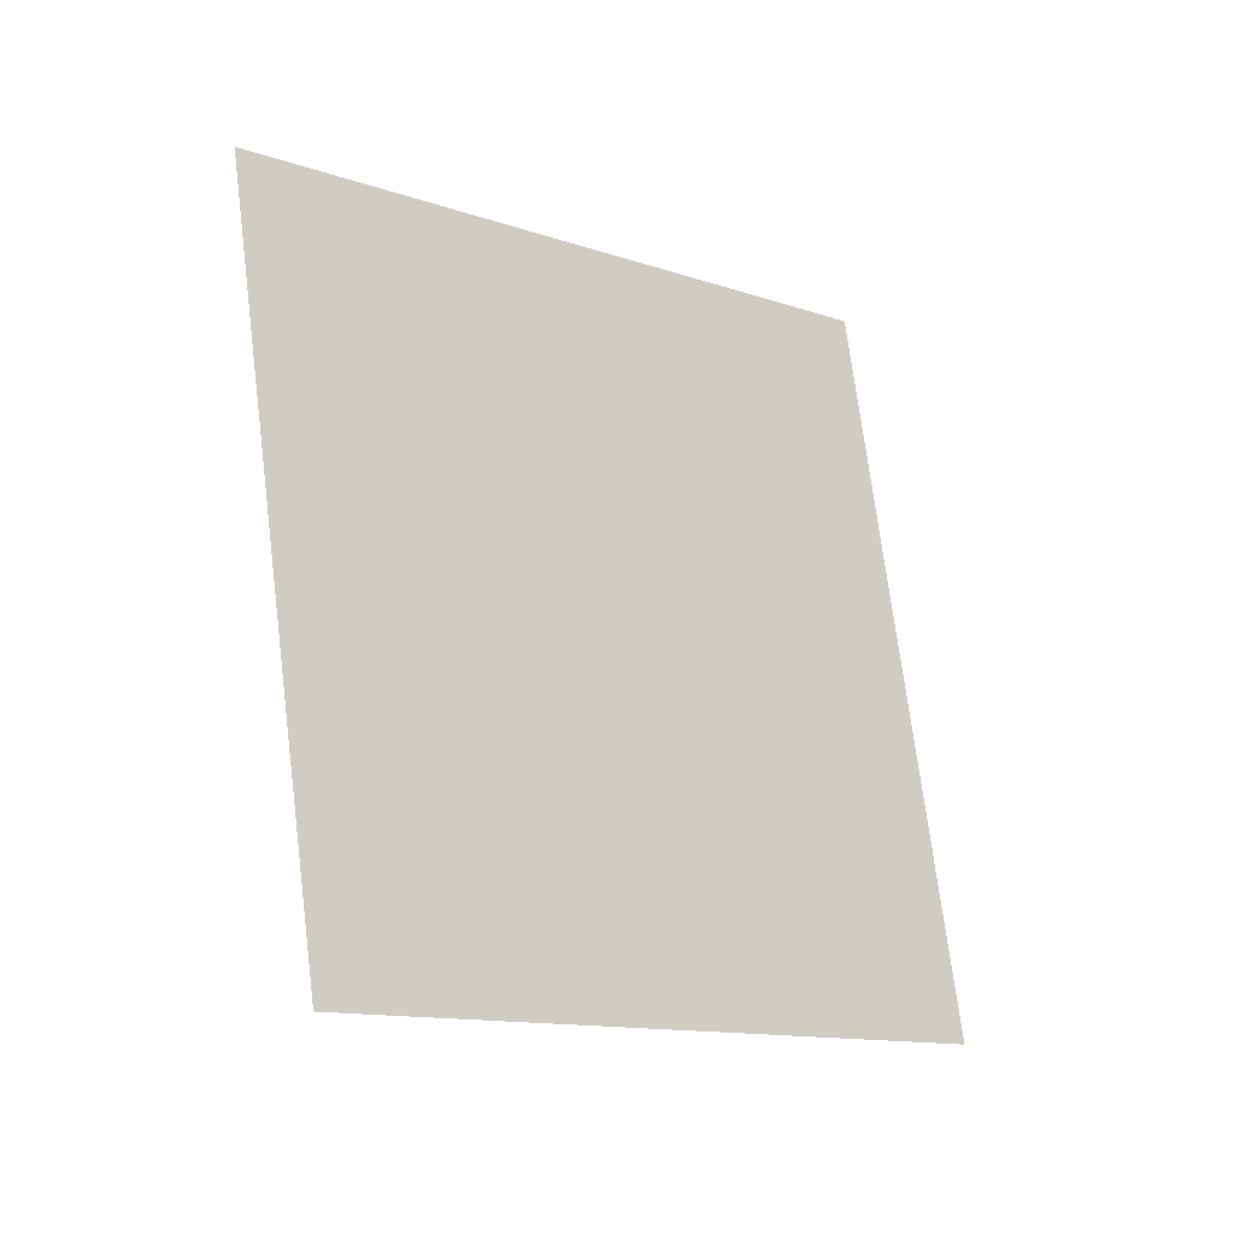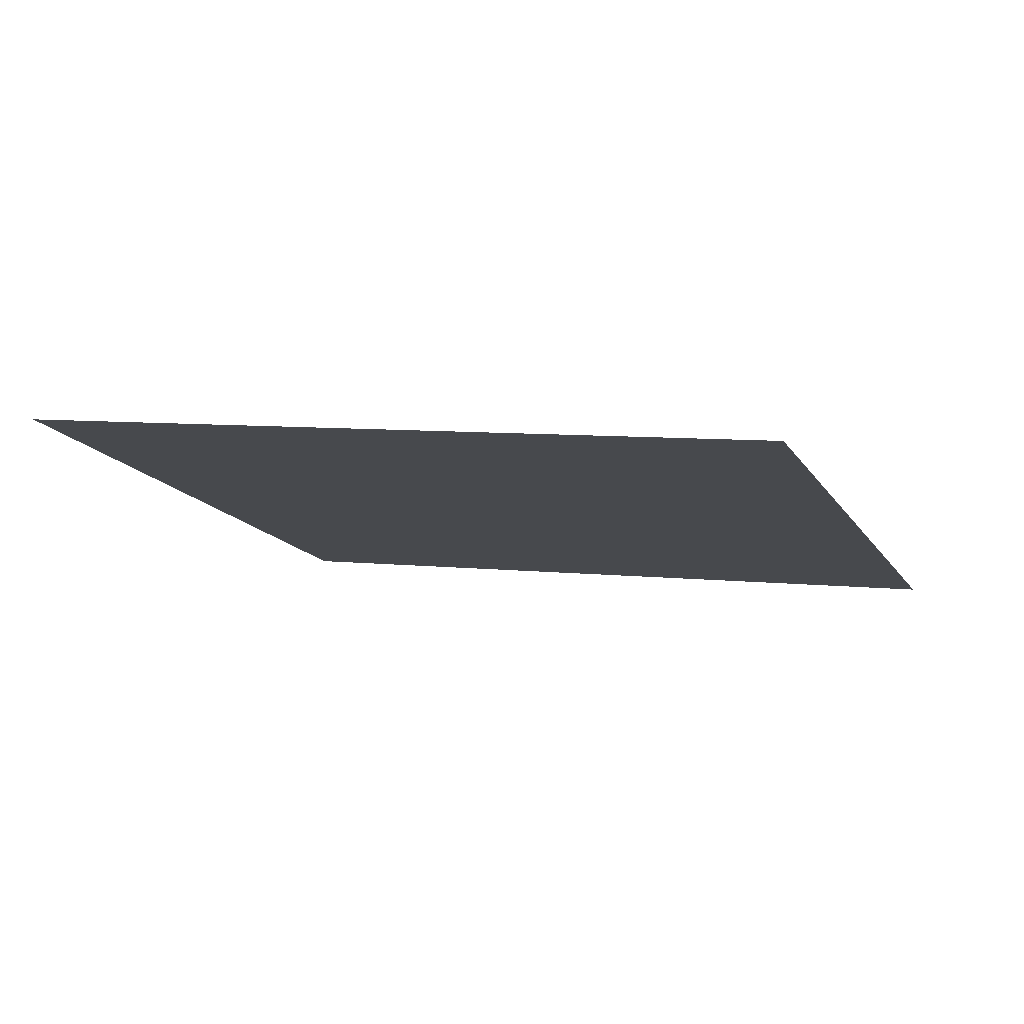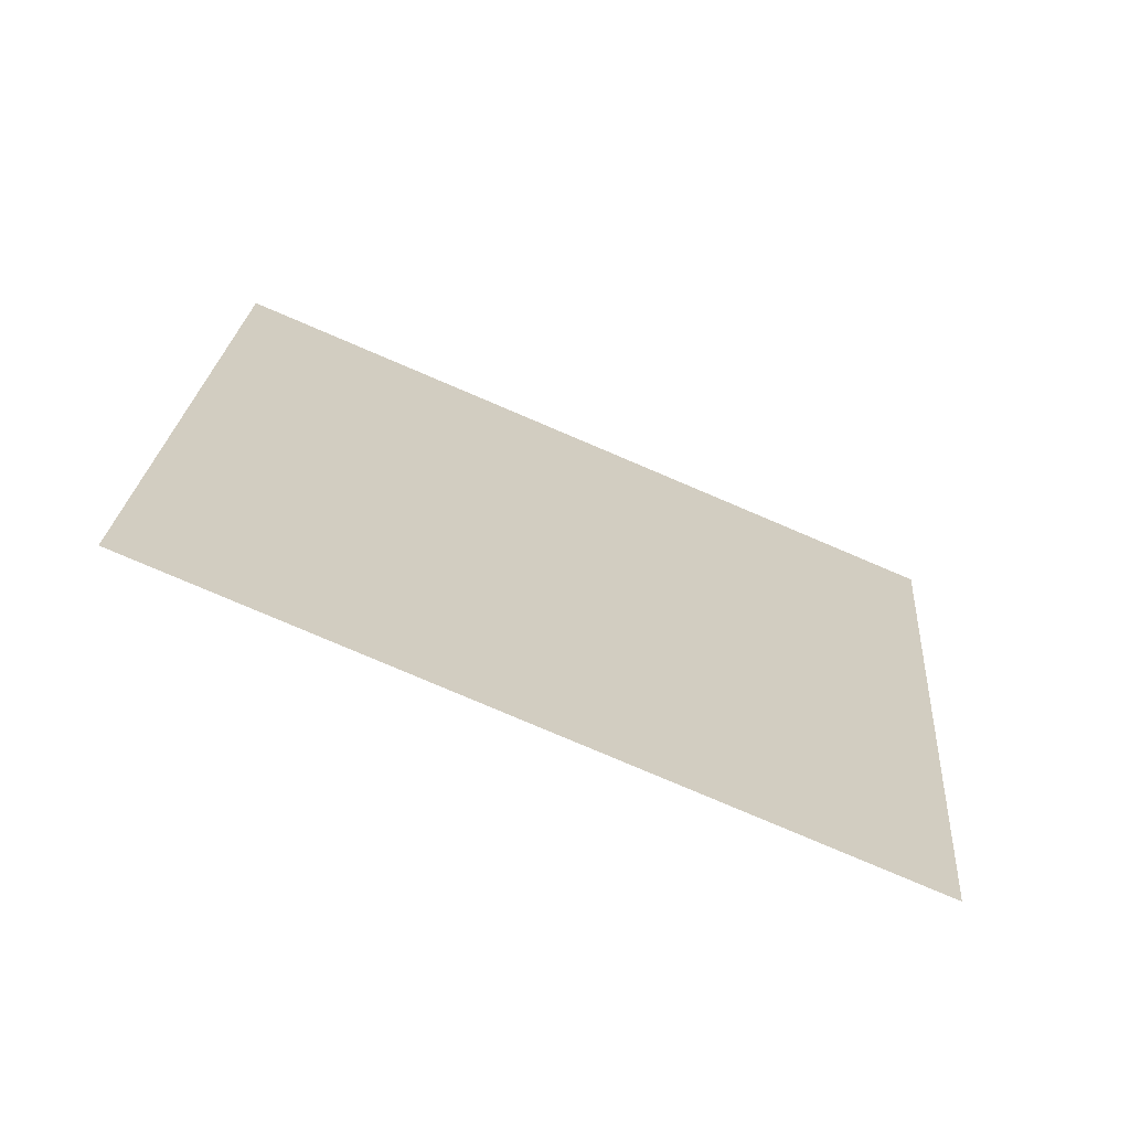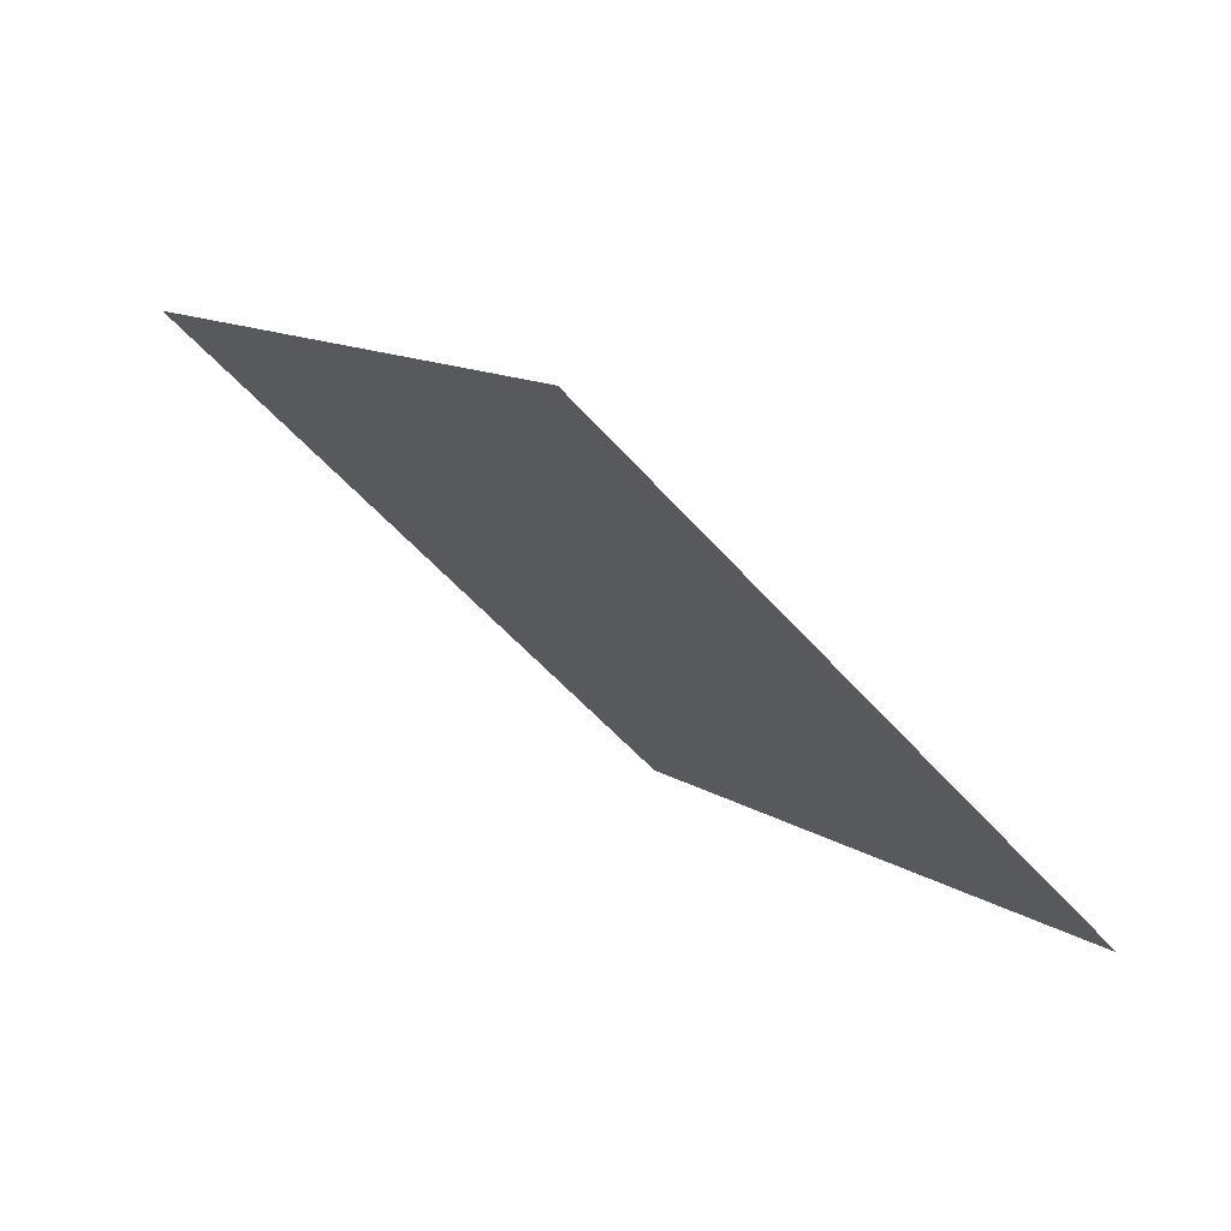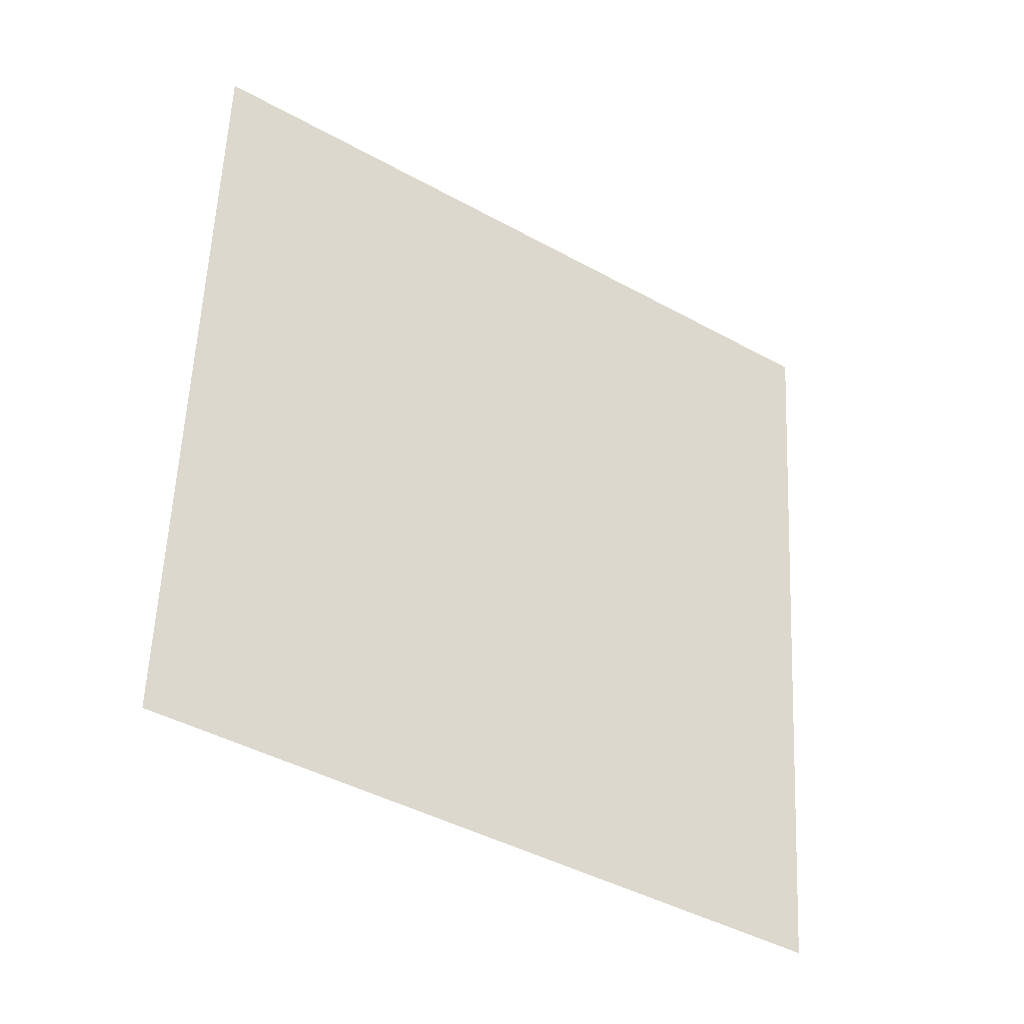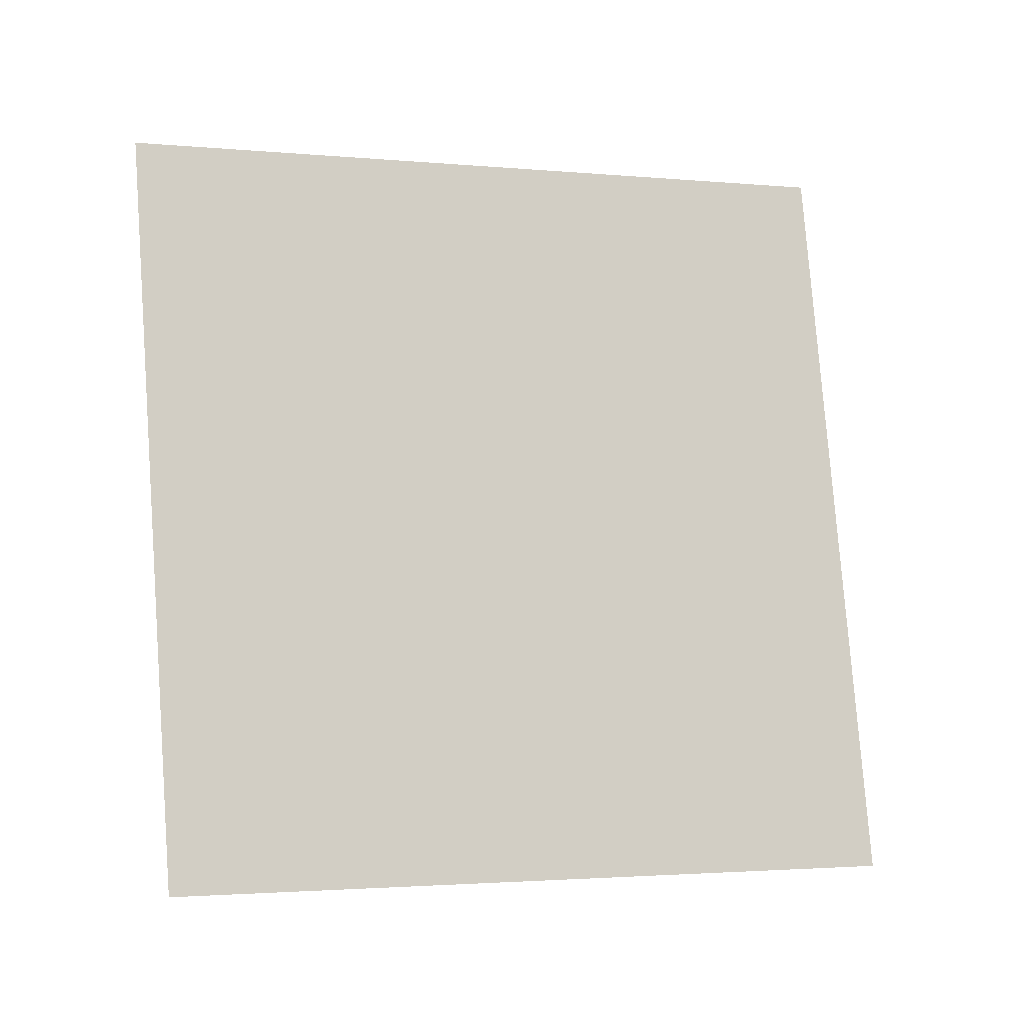
<metadata>
{"format":"obj","ext":"obj","renderer":"f3d","projection":"perspective","resolution":1024,"background":"white","views":[{"elev":78.8,"azim":-163.0,"up":"+Z"},{"elev":32.2,"azim":131.4,"up":"+Z"},{"elev":-44.7,"azim":117.2,"up":"+Y"},{"elev":-40.3,"azim":-116.7,"up":"+Z"},{"elev":-60.4,"azim":-76.9,"up":"+Y"},{"elev":-37.9,"azim":-61.0,"up":"+Y"}]}
</metadata>
<code>
o Plane.001
v 36.65 8.785 -35.73
v -17.7 -7.752 -86.76
v 5.655 77.76 -25.07
v -48.7 61.23 -76.1
f 1 2 4 3

</code>
